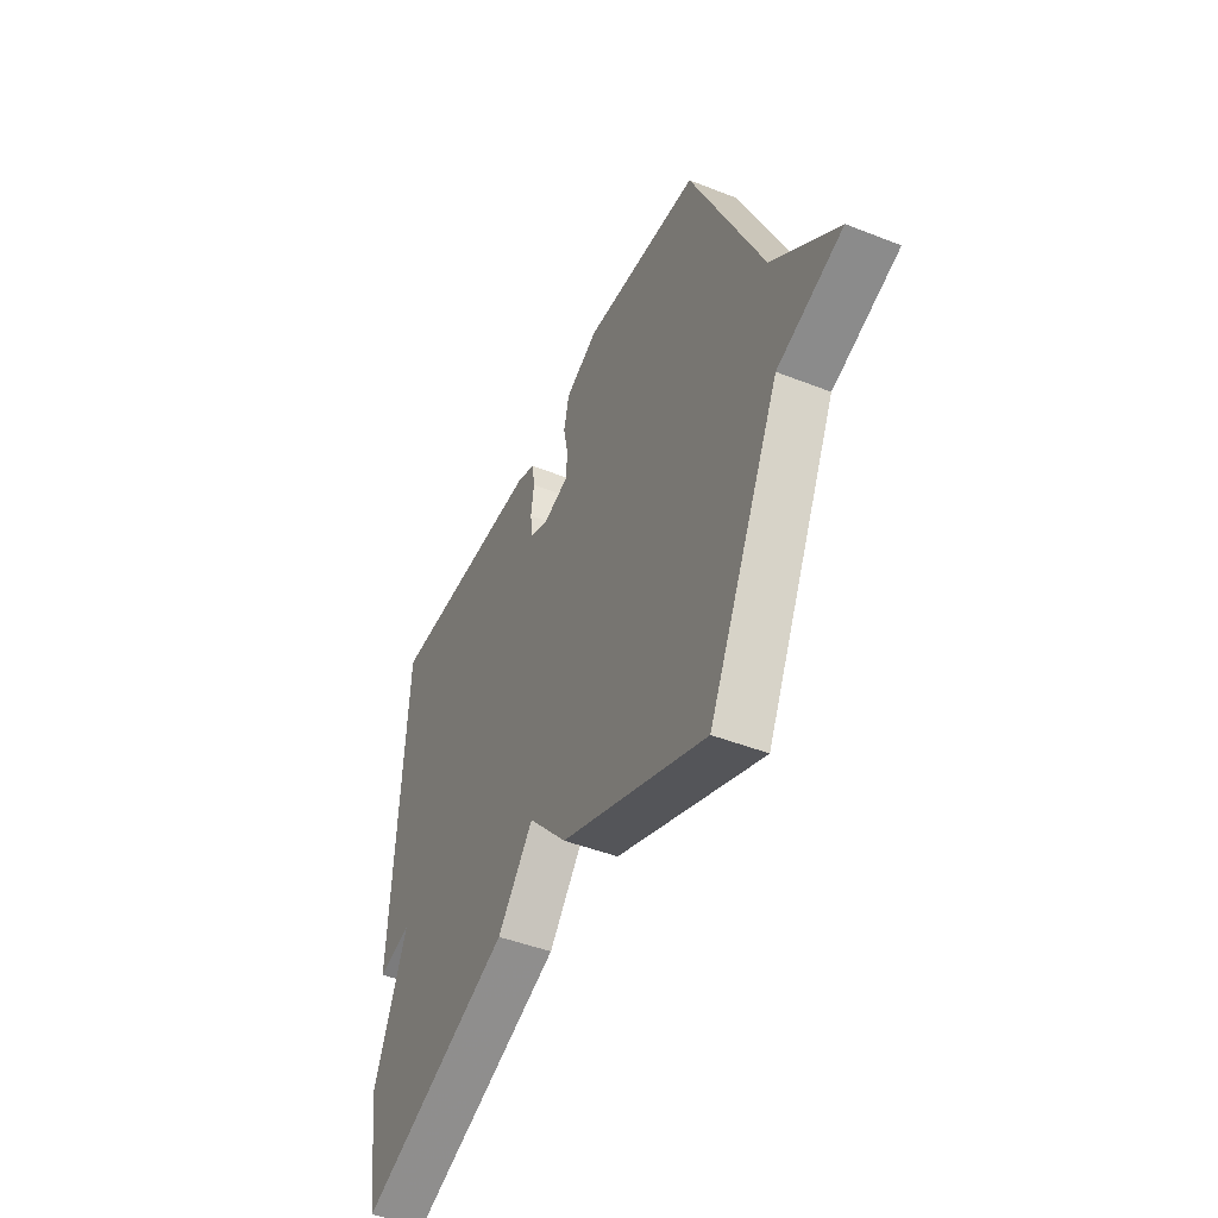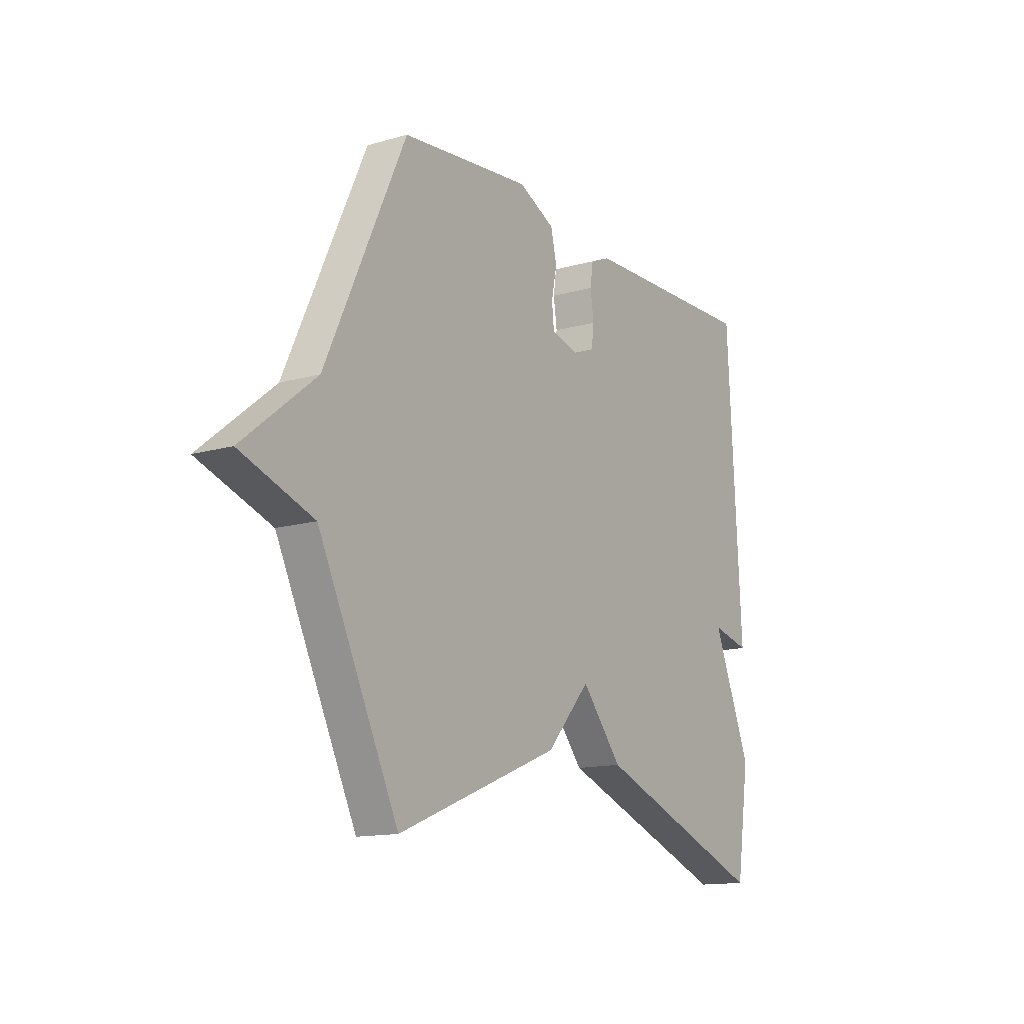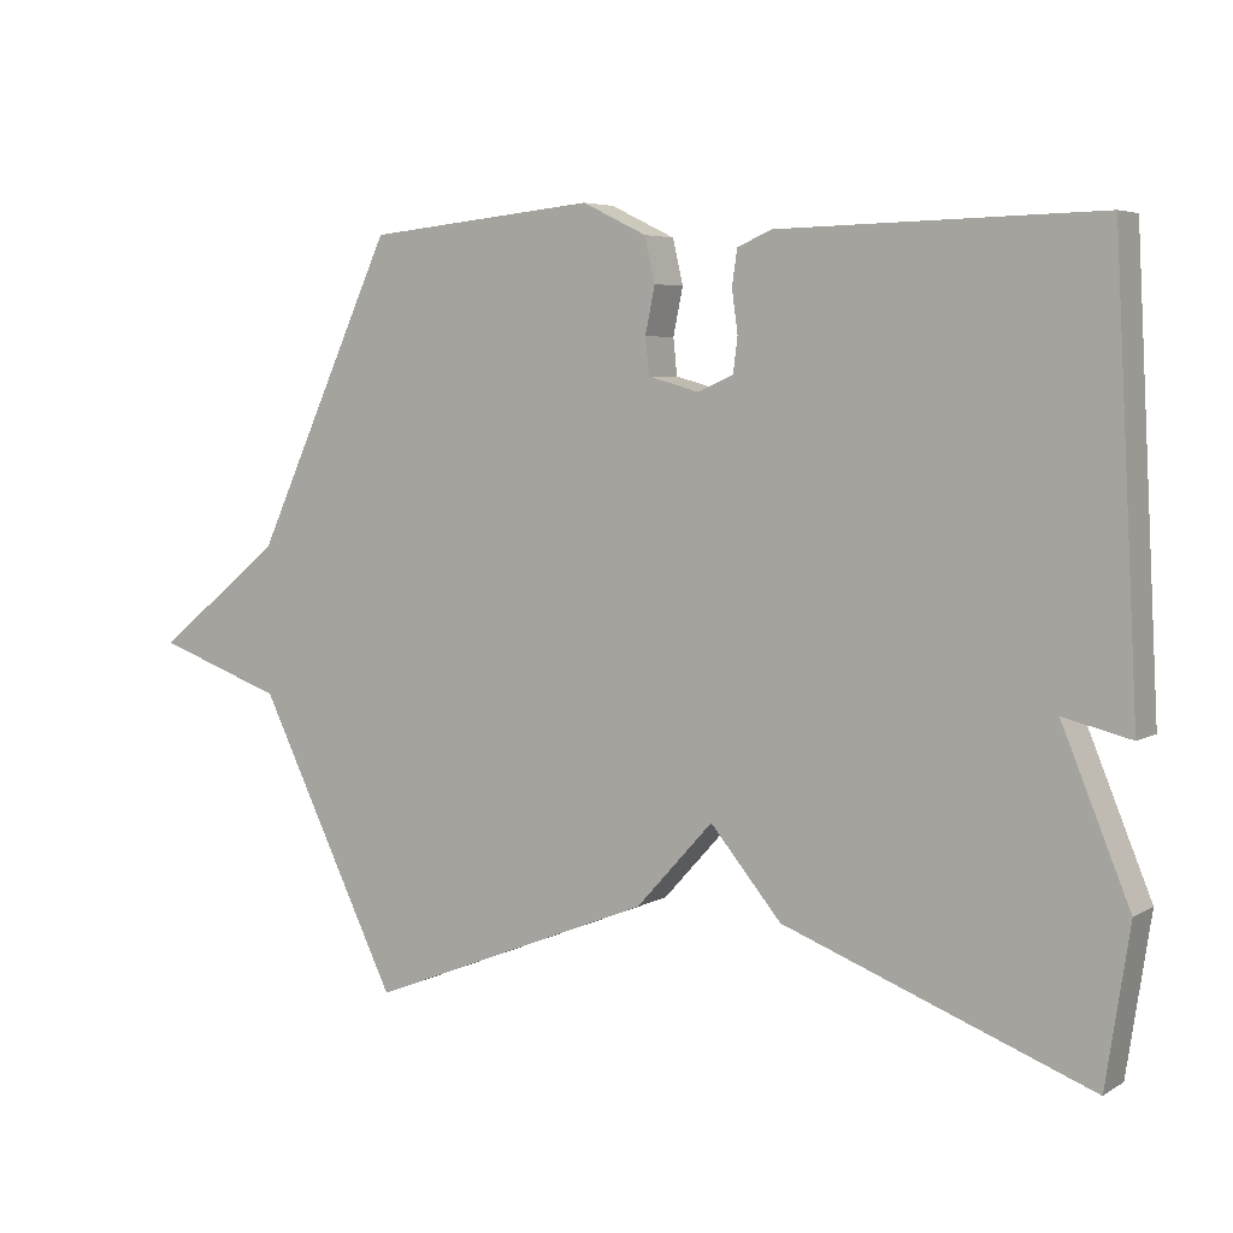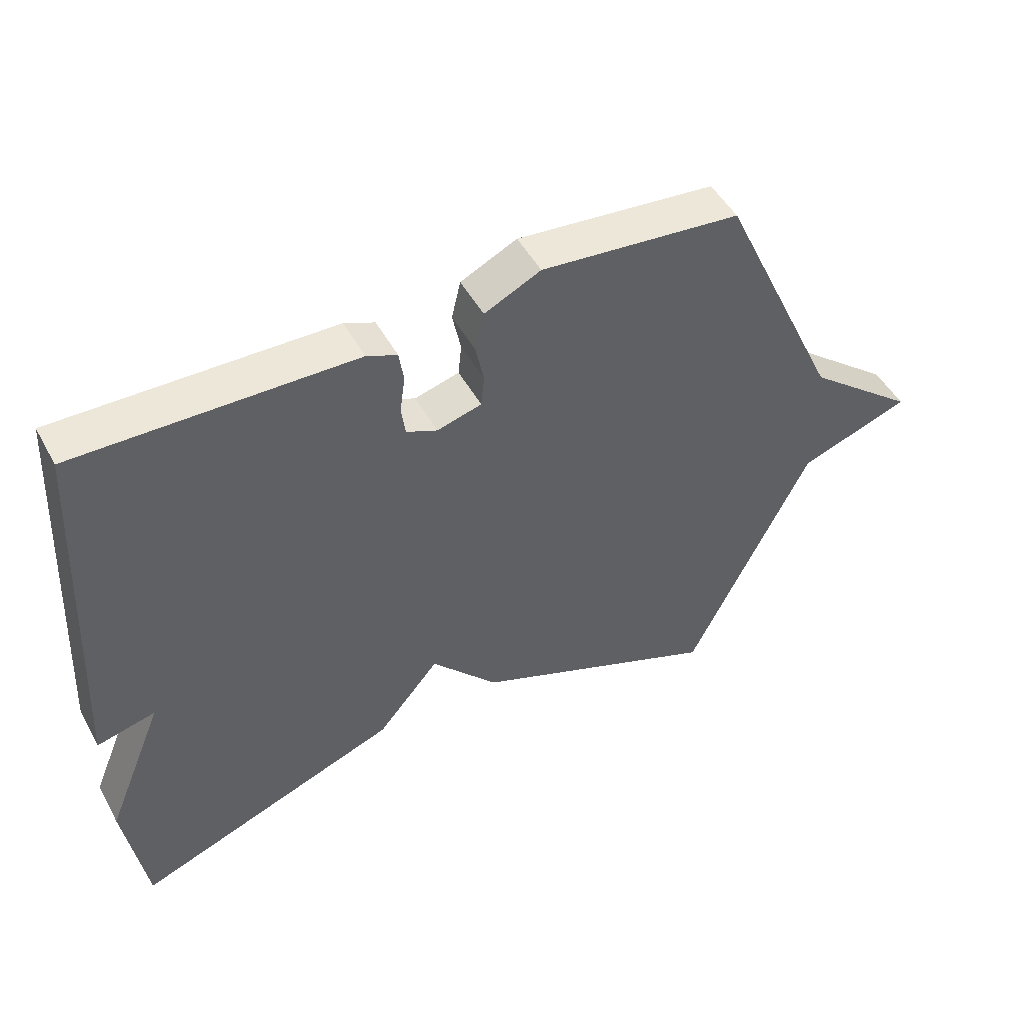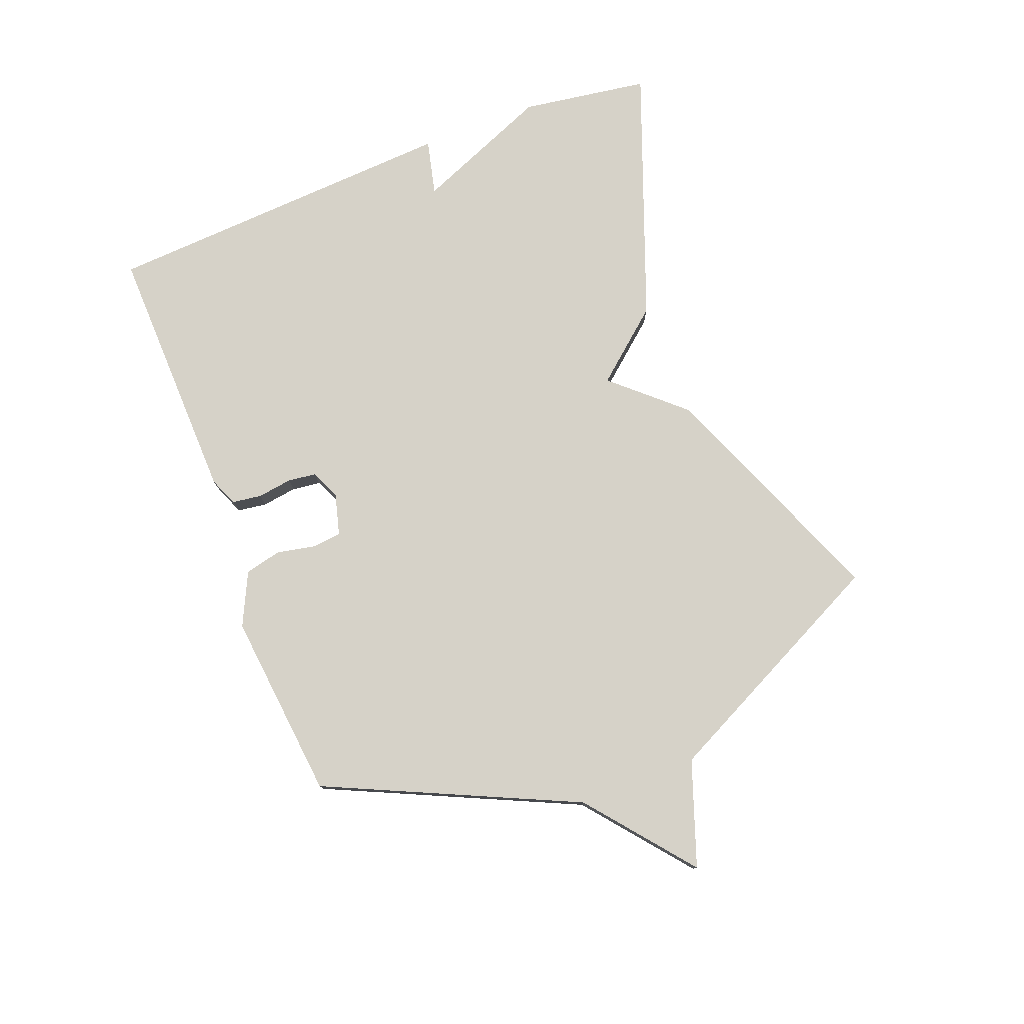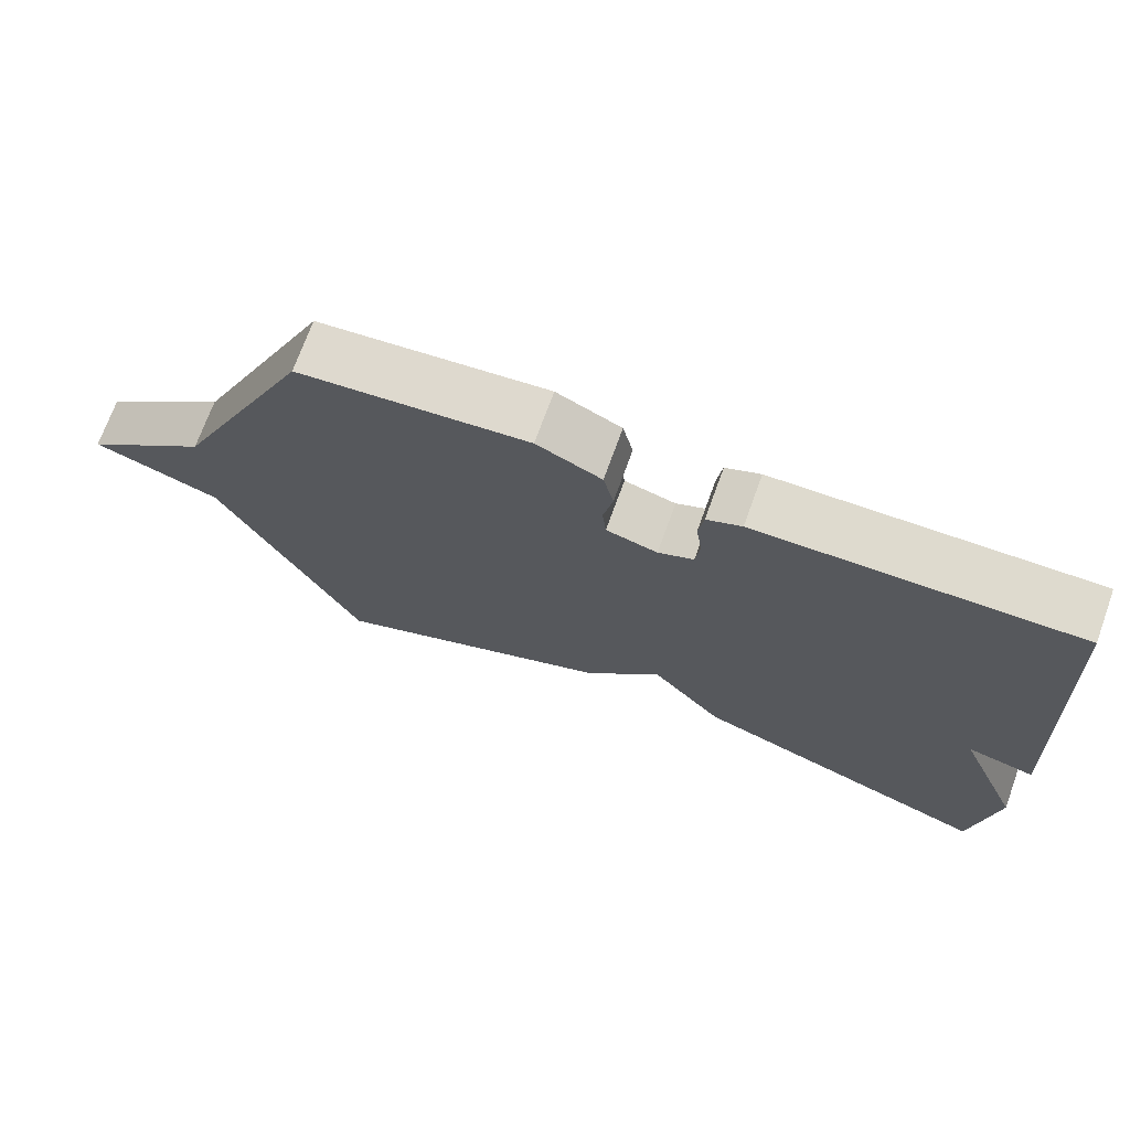
<metadata>
{"format":"obj","ext":"obj","renderer":"f3d","projection":"perspective","resolution":1024,"background":"white","views":[{"elev":-45.6,"azim":65.6,"up":"+Z"},{"elev":-13.9,"azim":122.6,"up":"+Z"},{"elev":5.1,"azim":-149.3,"up":"+Z"},{"elev":49.1,"azim":-27.8,"up":"+Z"},{"elev":77.9,"azim":68.7,"up":"+Y"},{"elev":71.3,"azim":-160.1,"up":"+Z"}]}
</metadata>
<code>
v 0.5 0.07 0.5
v 0.69 0.07 0.089
v 0.862 0.07 -0.05
v 0.69 0.07 -0.111
v 0.5 0.07 -0.5
v 0.113 0.07 -0.344
v 0.009 0.07 -0.229
v -0.087 0.07 -0.344
v -0.5 0.07 -0.5
v -0.532 0.07 -0.29
v -0.441 0.07 -0.068
v -0.532 0.07 -0.09
v -0.5 0.07 0.5
v -0.071 0.07 0.491
v -0.024 0.07 0.471
v -0.017 0.07 0.423
v -0.025 0.07 0.366
v -0.019 0.07 0.319
v 0.029 0.07 0.298
v 0.098 0.07 0.317
v 0.103 0.07 0.366
v 0.09 0.07 0.429
v 0.104 0.07 0.489
v 0.191 0.07 0.531
v 0.5 0 0.5
v 0.69 0 0.089
v 0.862 0 -0.05
v 0.69 0 -0.111
v 0.5 0 -0.5
v 0.113 0 -0.344
v 0.009 0 -0.229
v -0.087 0 -0.344
v -0.5 0 -0.5
v -0.532 0 -0.29
v -0.441 0 -0.068
v -0.532 0 -0.09
v -0.5 0 0.5
v -0.071 0 0.491
v -0.024 0 0.471
v -0.017 0 0.423
v -0.025 0 0.366
v -0.019 0 0.319
v 0.029 0 0.298
v 0.098 0 0.317
v 0.103 0 0.366
v 0.09 0 0.429
v 0.104 0 0.489
v 0.191 0 0.531
f 24 1 2
f 23 24 2
f 22 23 2
f 21 22 2
f 2 3 4
f 21 2 4
f 20 21 4
f 5 6 7
f 4 5 7
f 20 4 7
f 19 20 7
f 9 10 11
f 8 9 11
f 7 8 11
f 19 7 11
f 18 19 11
f 12 13 14
f 11 12 14
f 18 11 14
f 17 18 14
f 14 15 16 17
f 26 25 48
f 26 48 47
f 26 47 46
f 26 46 45
f 28 27 26
f 28 26 45
f 28 45 44
f 31 30 29
f 31 29 28
f 31 28 44
f 31 44 43
f 35 34 33
f 35 33 32
f 35 32 31
f 35 31 43
f 35 43 42
f 38 37 36
f 38 36 35
f 38 35 42
f 38 42 41
f 41 40 39 38
f 1 25 26 2
f 2 26 27 3
f 3 27 28 4
f 4 28 29 5
f 5 29 30 6
f 6 30 31 7
f 7 31 32 8
f 8 32 33 9
f 9 33 34 10
f 10 34 35 11
f 11 35 36 12
f 12 36 37 13
f 13 37 38 14
f 14 38 39 15
f 15 39 40 16
f 16 40 41 17
f 17 41 42 18
f 18 42 43 19
f 19 43 44 20
f 20 44 45 21
f 21 45 46 22
f 22 46 47 23
f 23 47 48 24
f 24 48 25 1

</code>
